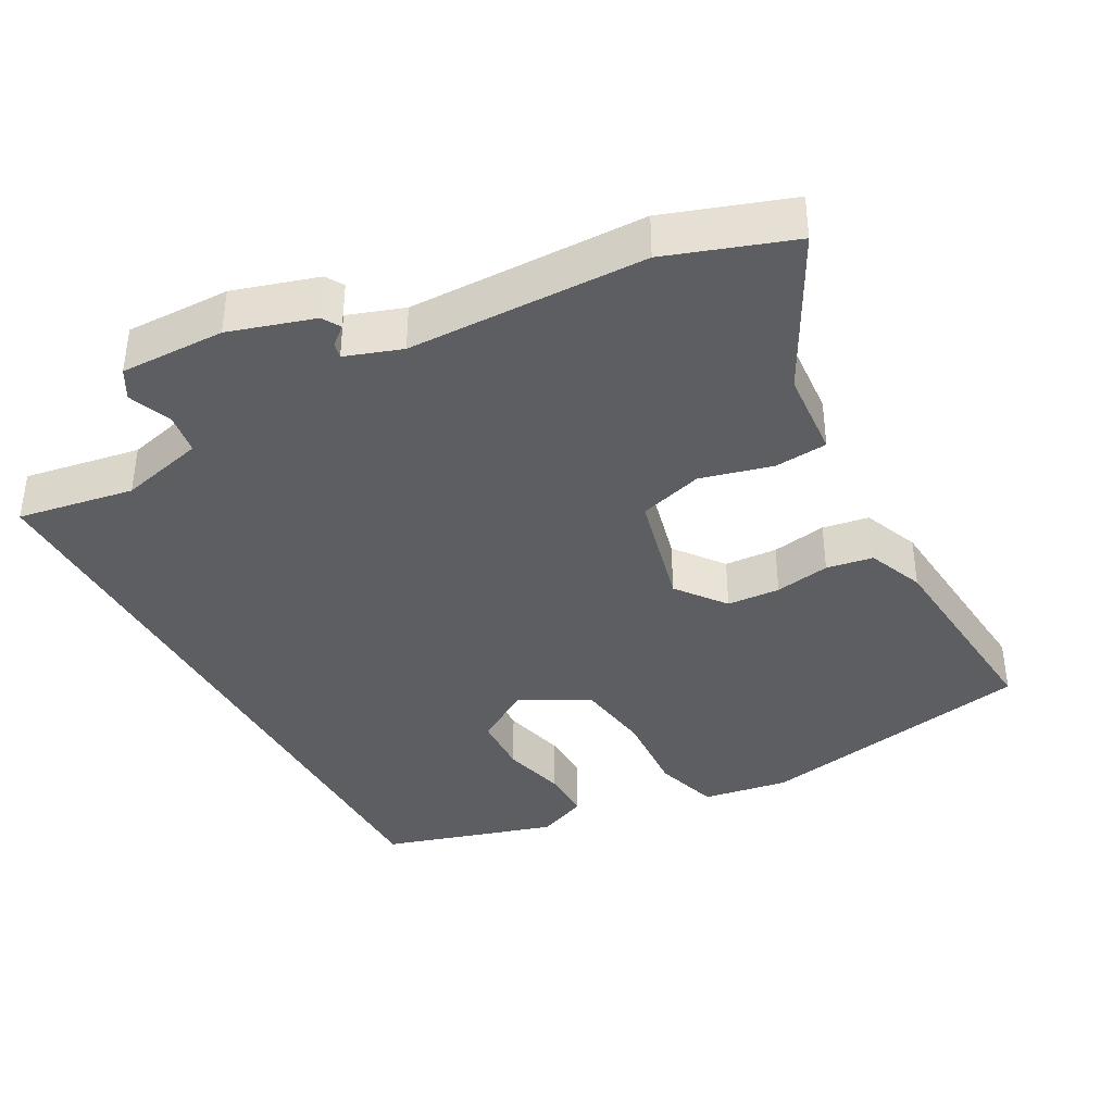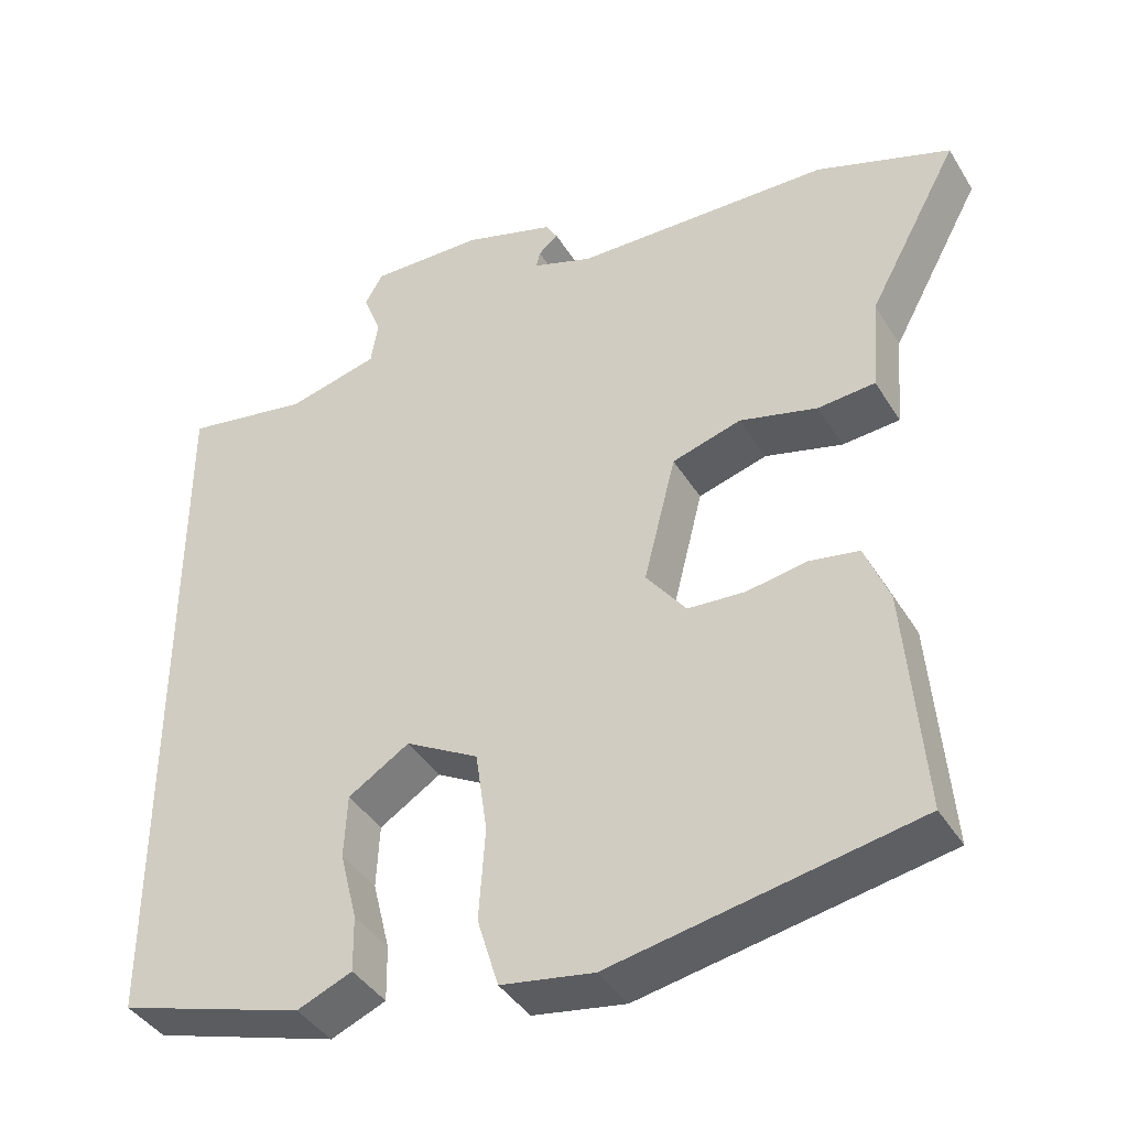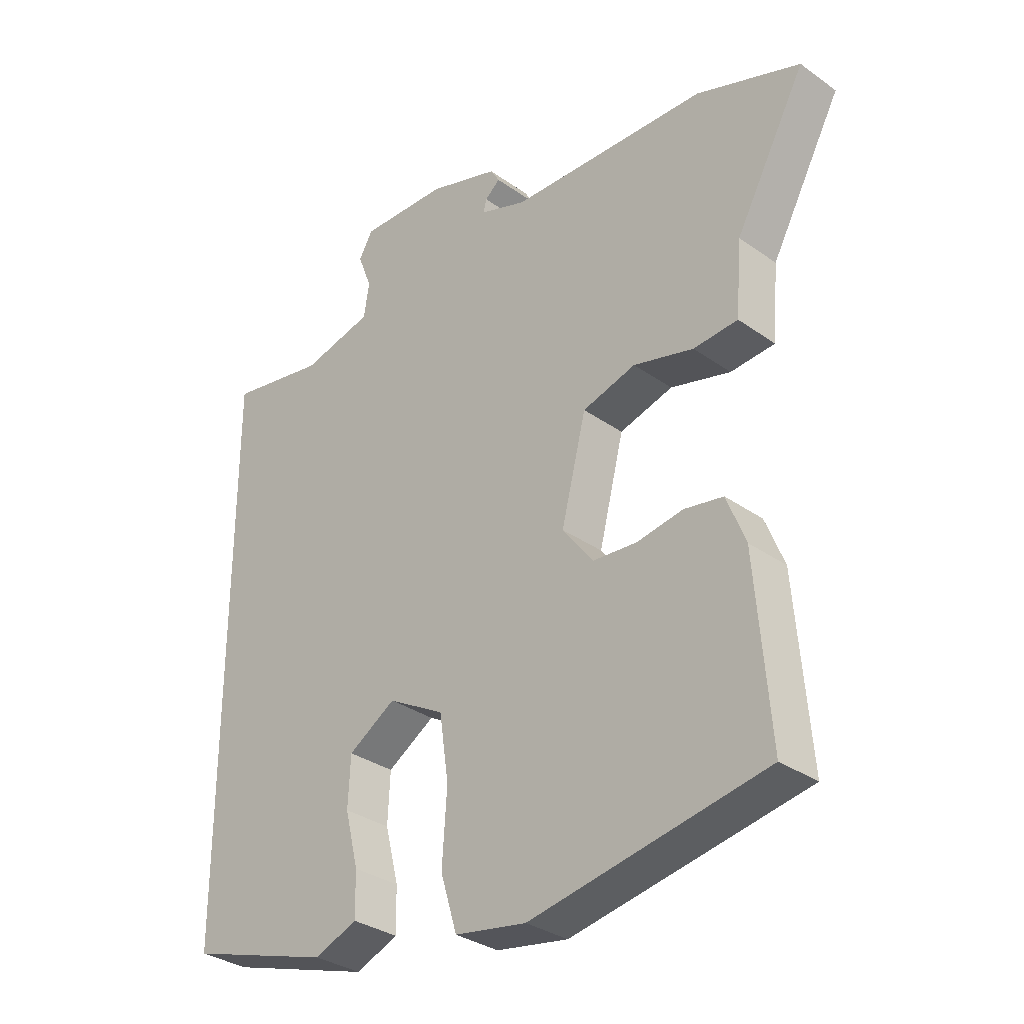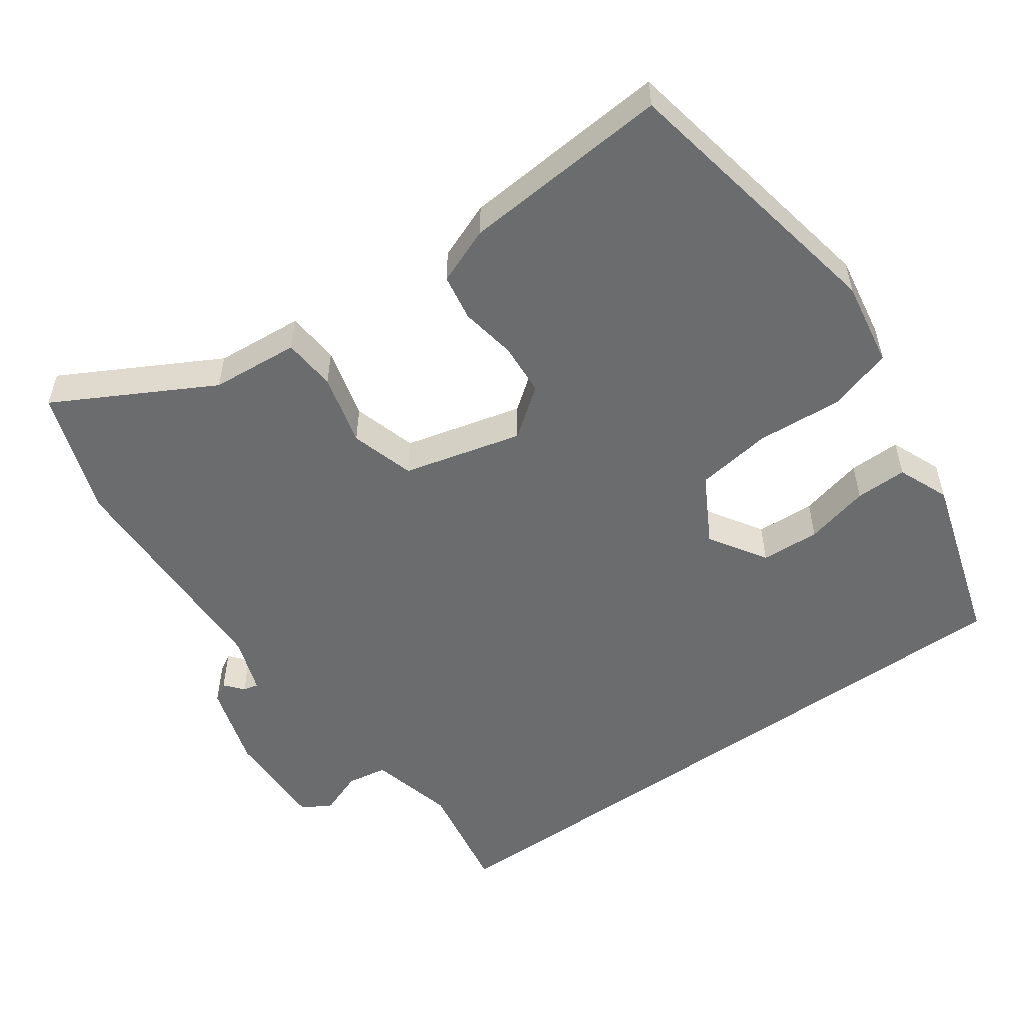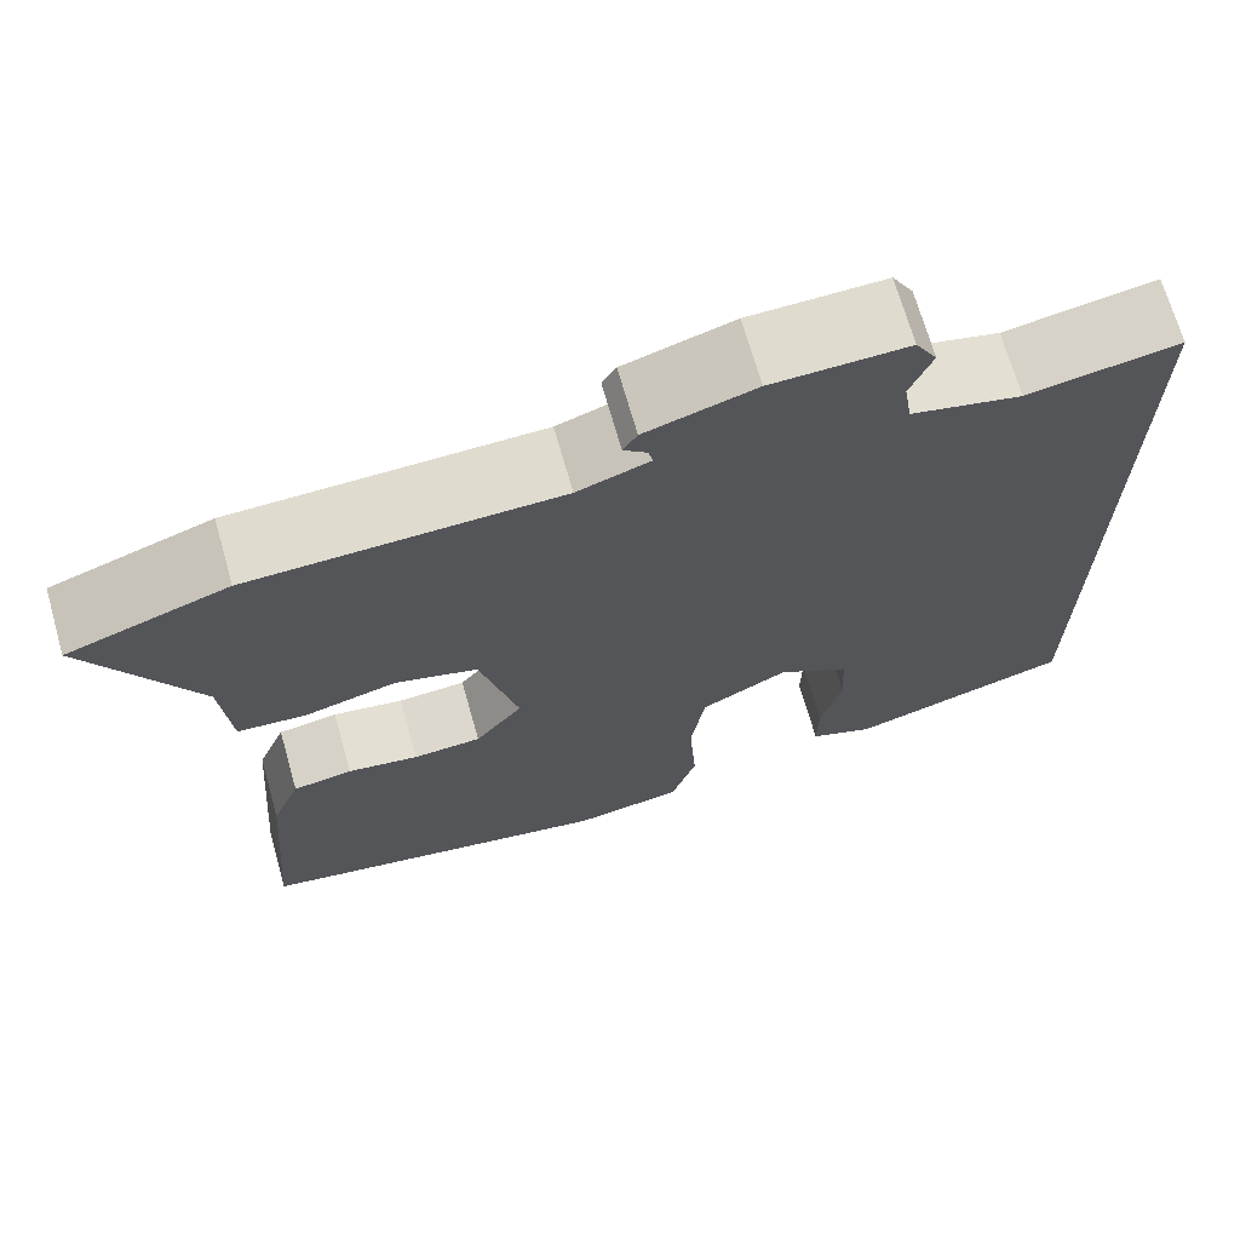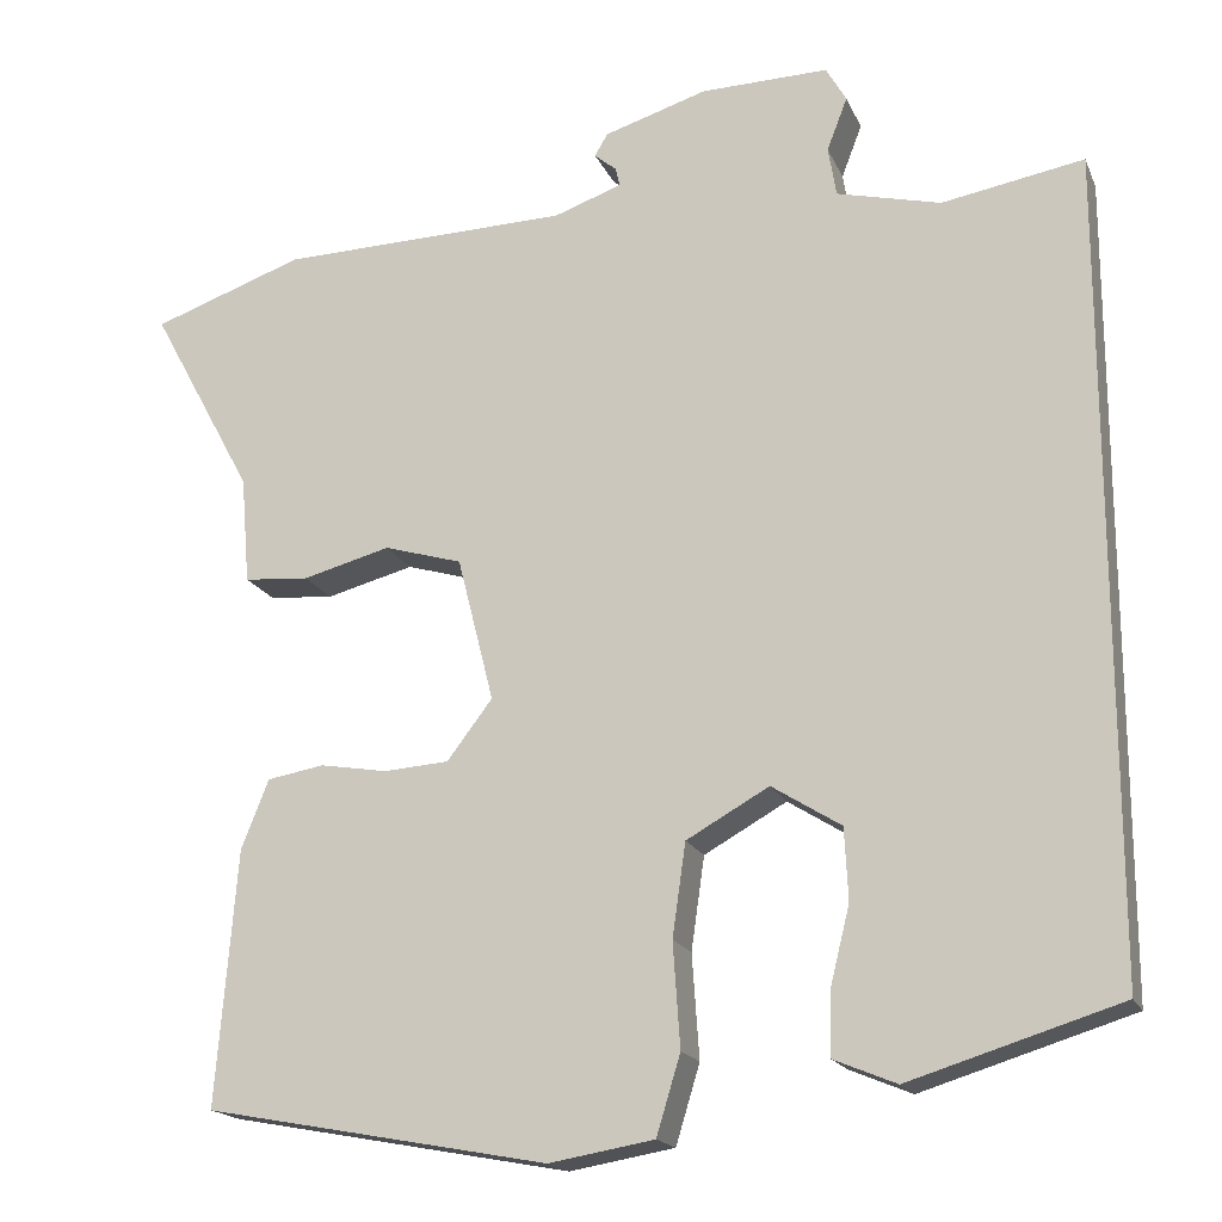
<metadata>
{"format":"obj","ext":"obj","renderer":"f3d","projection":"perspective","resolution":1024,"background":"white","views":[{"elev":-38.9,"azim":28.9,"up":"+Y"},{"elev":-40.7,"azim":28.9,"up":"+Z"},{"elev":-32.3,"azim":45.3,"up":"+Z"},{"elev":-53.6,"azim":125.4,"up":"+Y"},{"elev":69.7,"azim":164.1,"up":"+Z"},{"elev":-18.0,"azim":-161.9,"up":"+Z"}]}
</metadata>
<code>
v -0.5 0.07 -0.411
v -0.5 0.07 0.507
v -0.34 0.07 0.479
v -0.223 0.07 0.508
v -0.214 0.07 0.564
v -0.237 0.07 0.624
v -0.214 0.07 0.664
v -0.07 0.07 0.661
v 0.046 0.07 0.625
v 0.061 0.07 0.6
v 0.036 0.07 0.579
v 0.031 0.07 0.558
v 0.108 0.07 0.531
v 0.435 0.07 0.523
v 0.606 0.07 0.463
v 0.49 0.07 0.249
v 0.48 0.07 0.128
v 0.407 0.07 0.122
v 0.308 0.07 0.148
v 0.22 0.07 0.122
v 0.179 0.07 -0.041
v 0.23 0.07 -0.108
v 0.303 0.07 -0.113
v 0.379 0.07 -0.1
v 0.443 0.07 -0.111
v 0.474 0.07 -0.189
v 0.497 0.07 -0.476
v 0.111 0.07 -0.548
v -0.007 0.07 -0.528
v -0.034 0.07 -0.439
v -0.026 0.07 -0.322
v -0.041 0.07 -0.217
v -0.134 0.07 -0.165
v -0.212 0.07 -0.214
v -0.216 0.07 -0.295
v -0.194 0.07 -0.384
v -0.193 0.07 -0.455
v -0.263 0.07 -0.484
v -0.5 0 -0.411
v -0.5 0 0.507
v -0.34 0 0.479
v -0.223 0 0.508
v -0.214 0 0.564
v -0.237 0 0.624
v -0.214 0 0.664
v -0.07 0 0.661
v 0.046 0 0.625
v 0.061 0 0.6
v 0.036 0 0.579
v 0.031 0 0.558
v 0.108 0 0.531
v 0.435 0 0.523
v 0.606 0 0.463
v 0.49 0 0.249
v 0.48 0 0.128
v 0.407 0 0.122
v 0.308 0 0.148
v 0.22 0 0.122
v 0.179 0 -0.041
v 0.23 0 -0.108
v 0.303 0 -0.113
v 0.379 0 -0.1
v 0.443 0 -0.111
v 0.474 0 -0.189
v 0.497 0 -0.476
v 0.111 0 -0.548
v -0.007 0 -0.528
v -0.034 0 -0.439
v -0.026 0 -0.322
v -0.041 0 -0.217
v -0.134 0 -0.165
v -0.212 0 -0.214
v -0.216 0 -0.295
v -0.194 0 -0.384
v -0.193 0 -0.455
v -0.263 0 -0.484
f 35 36 37 38
f 34 35 38 1
f 28 29 30 31
f 28 31 32
f 27 28 32
f 26 27 32 33
f 23 24 25 26
f 22 23 26 33
f 16 17 18 19
f 16 19 20
f 13 14 15 16
f 12 13 16 20
f 8 9 10 11
f 8 11 12
f 5 6 7 8
f 4 5 8 12
f 3 4 12 20
f 34 1 2 3
f 33 34 3 20
f 21 22 33
f 20 21 33
f 76 75 74 73
f 39 76 73 72
f 69 68 67 66
f 70 69 66
f 70 66 65
f 71 70 65 64
f 64 63 62 61
f 71 64 61 60
f 57 56 55 54
f 58 57 54
f 54 53 52 51
f 58 54 51 50
f 49 48 47 46
f 50 49 46
f 46 45 44 43
f 50 46 43 42
f 58 50 42 41
f 41 40 39 72
f 58 41 72 71
f 71 60 59
f 71 59 58
f 1 39 40 2
f 2 40 41 3
f 3 41 42 4
f 4 42 43 5
f 5 43 44 6
f 6 44 45 7
f 7 45 46 8
f 8 46 47 9
f 9 47 48 10
f 10 48 49 11
f 11 49 50 12
f 12 50 51 13
f 13 51 52 14
f 14 52 53 15
f 15 53 54 16
f 16 54 55 17
f 17 55 56 18
f 18 56 57 19
f 19 57 58 20
f 20 58 59 21
f 21 59 60 22
f 22 60 61 23
f 23 61 62 24
f 24 62 63 25
f 25 63 64 26
f 26 64 65 27
f 27 65 66 28
f 28 66 67 29
f 29 67 68 30
f 30 68 69 31
f 31 69 70 32
f 32 70 71 33
f 33 71 72 34
f 34 72 73 35
f 35 73 74 36
f 36 74 75 37
f 37 75 76 38
f 38 76 39 1

</code>
